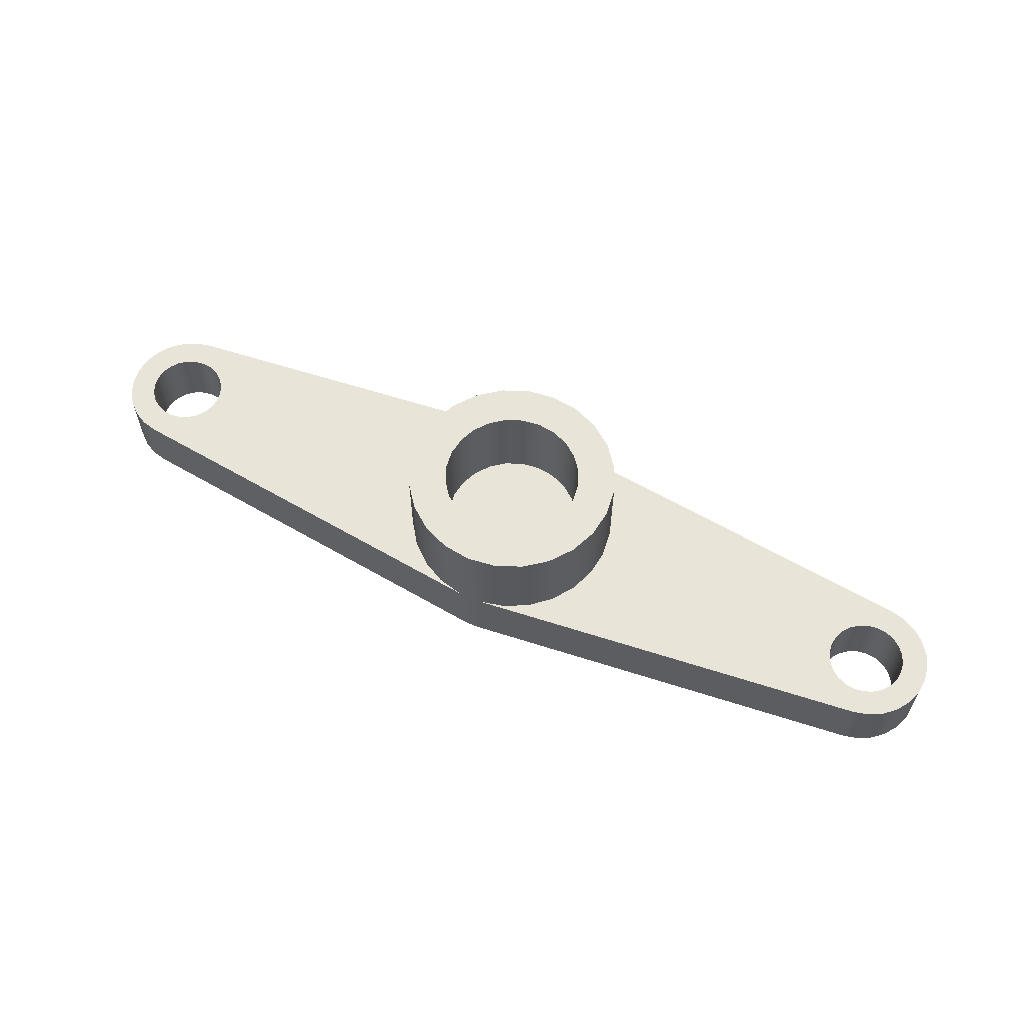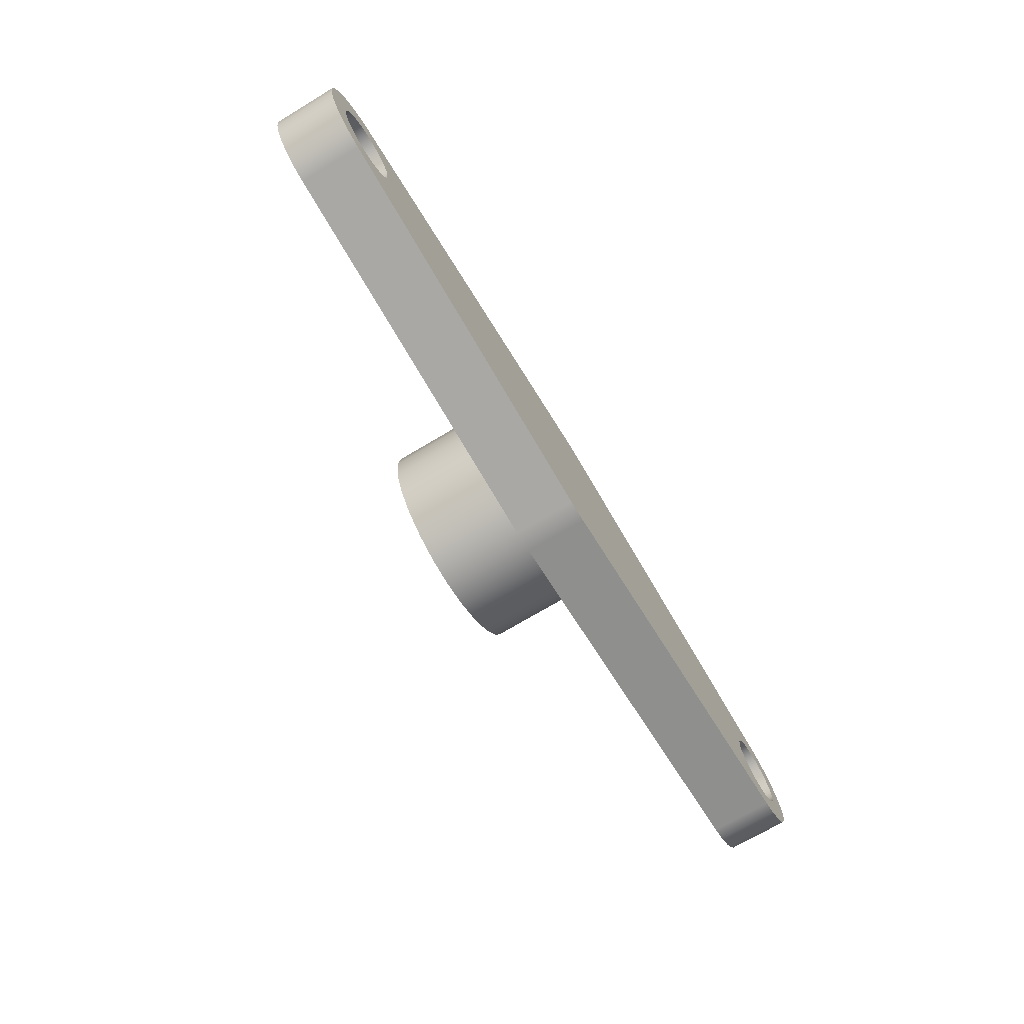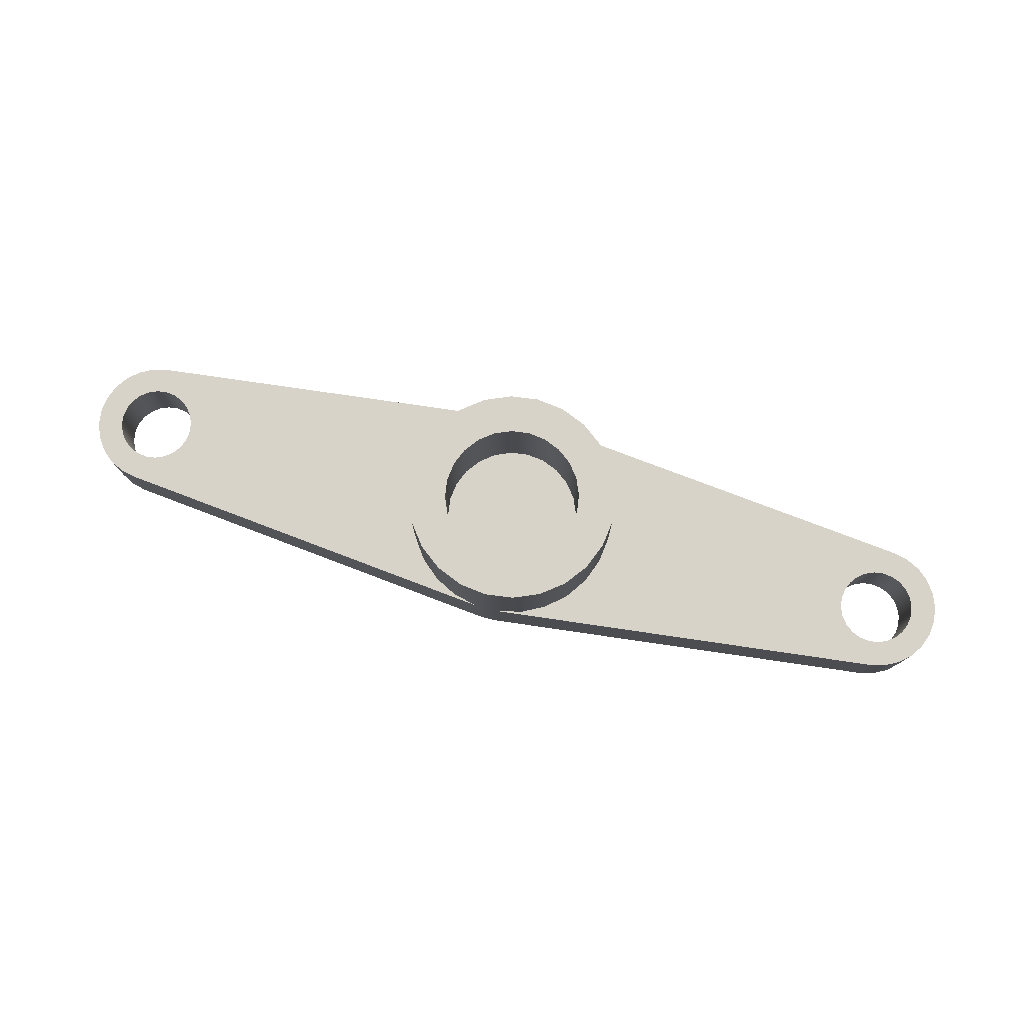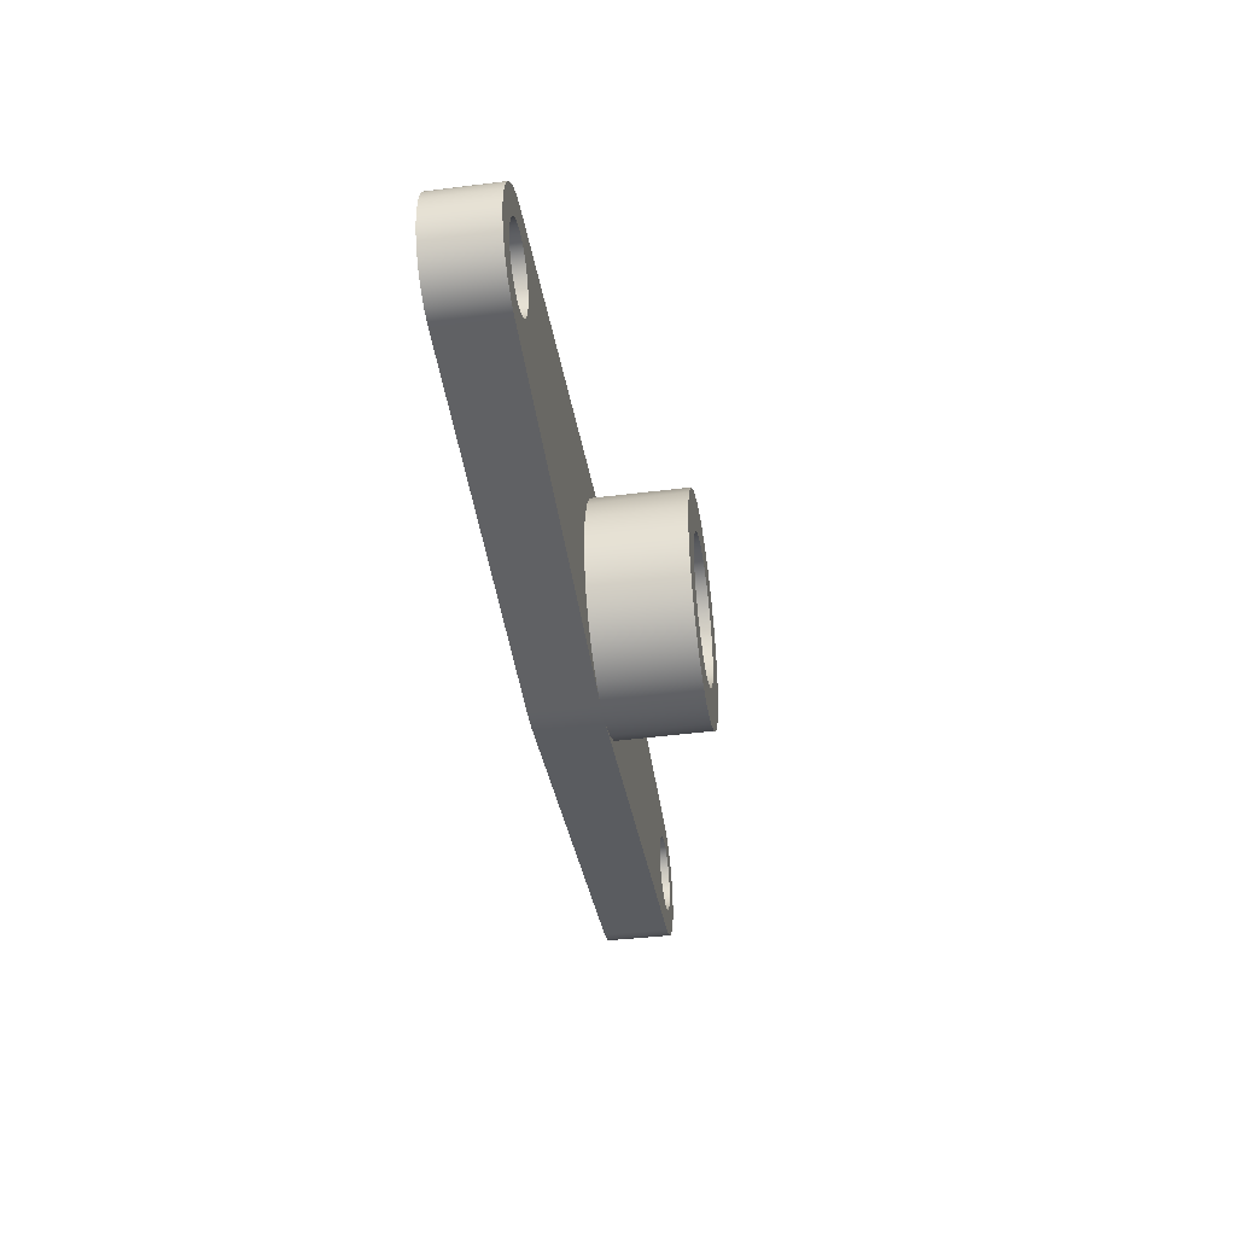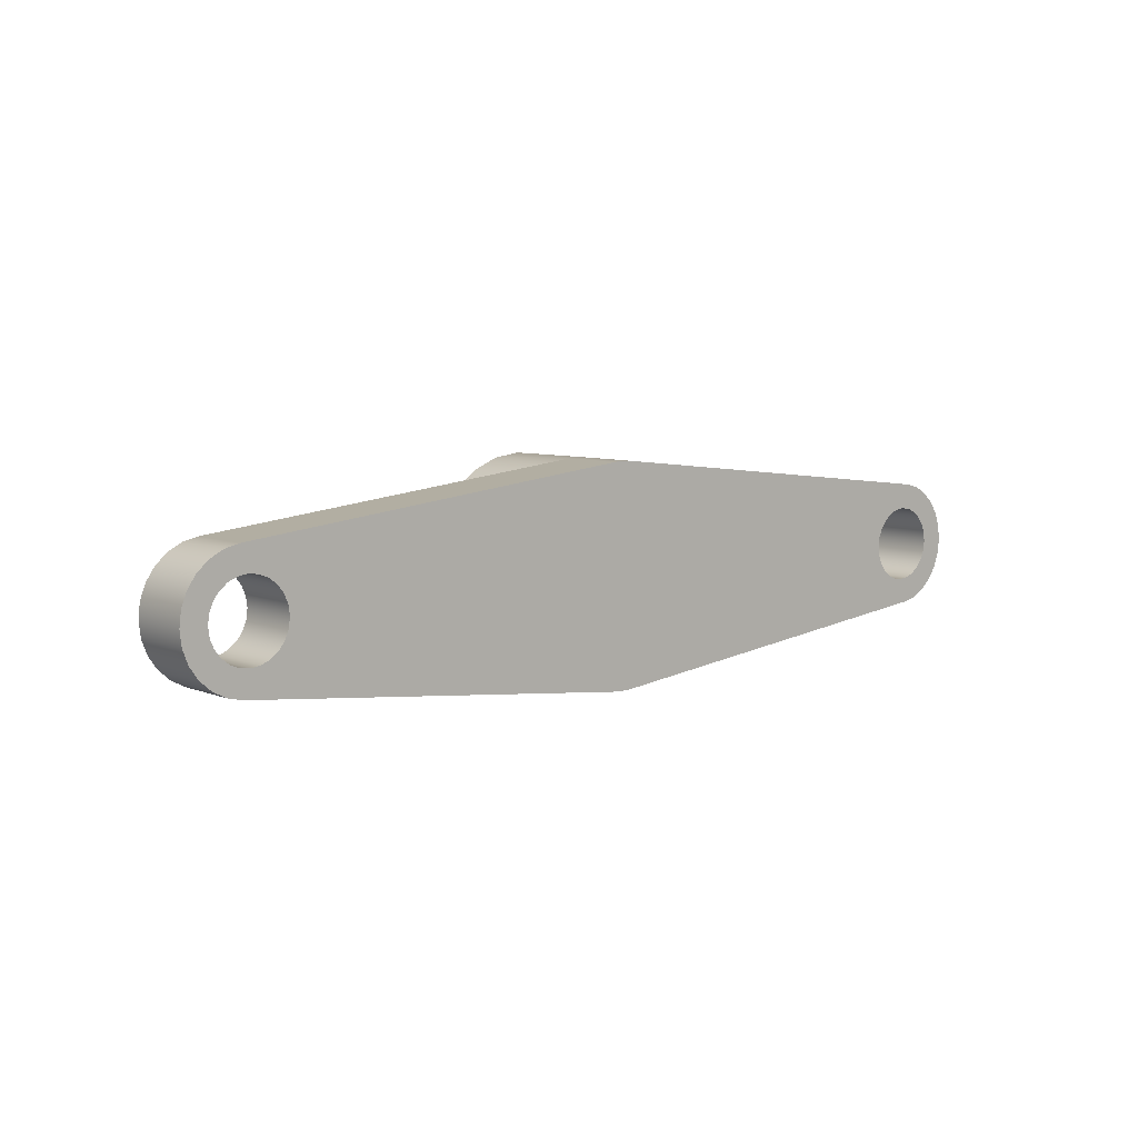
<metadata>
{"format":"obj","ext":"obj","renderer":"f3d","projection":"perspective","resolution":1024,"background":"white","views":[{"elev":60.3,"azim":24.5,"up":"+Z"},{"elev":-70.4,"azim":121.0,"up":"+Y"},{"elev":77.1,"azim":14.6,"up":"+Z"},{"elev":-40.5,"azim":-81.4,"up":"+Y"},{"elev":7.3,"azim":138.5,"up":"+Y"}]}
</metadata>
<code>
g Body1
v -2.75 -0 6
v -2.656 -0.7118 6
v -2.382 -1.375 6
v -1.945 -1.945 6
v -1.375 -2.382 6
v -0.7118 -2.656 6
v 0 -2.75 6
v 0.7118 -2.656 6
v 1.375 -2.382 6
v 1.945 -1.945 6
v 2.382 -1.375 6
v 2.656 -0.7118 6
v 2.75 0 6
v 2.656 0.7118 6
v 2.382 1.375 6
v 1.945 1.945 6
v 1.375 2.382 6
v 0.7118 2.656 6
v 0 2.75 6
v -0.7118 2.656 6
v -1.375 2.382 6
v -1.945 1.945 6
v -2.382 1.375 6
v -2.656 0.7118 6
v -2.75 -0 2.5
v -2.656 0.7118 2.5
v -2.382 1.375 2.5
v -1.945 1.945 2.5
v -1.375 2.382 2.5
v -0.7118 2.656 2.5
v 0 2.75 2.5
v 0.7118 2.656 2.5
v 1.375 2.382 2.5
v 1.945 1.945 2.5
v 2.382 1.375 2.5
v 2.656 0.7118 2.5
v 2.75 0 2.5
v 2.656 -0.7118 2.5
v 2.382 -1.375 2.5
v 1.945 -1.945 2.5
v 1.375 -2.382 2.5
v 0.7118 -2.656 2.5
v 0 -2.75 2.5
v -0.7118 -2.656 2.5
v -1.375 -2.382 2.5
v -1.945 -1.945 2.5
v -2.382 -1.375 2.5
v -2.656 -0.7118 2.5
v -4.25 -0 6
v -4.105 -1.1 6
v -3.681 -2.125 6
v -3.005 -3.005 6
v -2.125 -3.681 6
v -1.1 -4.105 6
v 0 -4.25 6
v 1.1 -4.105 6
v 2.125 -3.681 6
v 3.005 -3.005 6
v 3.681 -2.125 6
v 4.105 -1.1 6
v 4.25 0 6
v 4.105 1.1 6
v 3.681 2.125 6
v 3.005 3.005 6
v 2.125 3.681 6
v 1.1 4.105 6
v 0 4.25 6
v -1.1 4.105 6
v -2.125 3.681 6
v -3.005 3.005 6
v -3.681 2.125 6
v -4.105 1.1 6
v 0.4648 4.225 2.5
v 1.47 3.988 2.5
v 2.388 3.516 2.5
v 3.165 2.836 2.5
v 3.756 1.989 2.5
v 4.125 1.025 2.5
v 4.25 0 2.5
v 4.125 -1.025 2.5
v 3.756 -1.989 2.5
v 3.165 -2.836 2.5
v 2.388 -3.516 2.5
v 1.47 -3.988 2.5
v 0.4648 -4.225 2.5
v 16.27 -2.485 2.5
v 16.86 -2.346 2.5
v 17.4 -2.068 2.5
v 17.86 -1.668 2.5
v 18.21 -1.17 2.5
v 18.43 -0.6028 2.5
v 18.5 -0 2.5
v 18.43 0.6028 2.5
v 18.21 1.17 2.5
v 17.86 1.668 2.5
v 17.4 2.068 2.5
v 16.86 2.346 2.5
v 16.27 2.485 2.5
v 14.5 -0 2.5
v 14.55 0.3882 2.5
v 14.7 0.75 2.5
v 14.94 1.061 2.5
v 15.25 1.299 2.5
v 15.61 1.449 2.5
v 16 1.5 2.5
v 16.39 1.449 2.5
v 16.75 1.299 2.5
v 17.06 1.061 2.5
v 17.3 0.75 2.5
v 17.45 0.3882 2.5
v 17.5 -0 2.5
v 17.45 -0.3882 2.5
v 17.3 -0.75 2.5
v 17.06 -1.061 2.5
v 16.75 -1.299 2.5
v 16.39 -1.449 2.5
v 16 -1.5 2.5
v 15.61 -1.449 2.5
v 15.25 -1.299 2.5
v 14.94 -1.061 2.5
v 14.7 -0.75 2.5
v 14.55 -0.3882 2.5
v -0.4648 -4.225 2.5
v -1.47 -3.988 2.5
v -2.388 -3.516 2.5
v -3.165 -2.836 2.5
v -3.756 -1.989 2.5
v -4.125 -1.025 2.5
v -4.25 -0 2.5
v -4.125 1.025 2.5
v -3.756 1.989 2.5
v -3.165 2.836 2.5
v -2.388 3.516 2.5
v -1.47 3.988 2.5
v -0.4648 4.225 2.5
v -16.27 2.485 2.5
v -16.86 2.346 2.5
v -17.4 2.068 2.5
v -17.86 1.668 2.5
v -18.21 1.17 2.5
v -18.43 0.6028 2.5
v -18.5 0 2.5
v -18.43 -0.6028 2.5
v -18.21 -1.17 2.5
v -17.86 -1.668 2.5
v -17.4 -2.068 2.5
v -16.86 -2.346 2.5
v -16.27 -2.485 2.5
v -17.5 0 2.5
v -17.45 0.3882 2.5
v -17.3 0.75 2.5
v -17.06 1.061 2.5
v -16.75 1.299 2.5
v -16.39 1.449 2.5
v -16 1.5 2.5
v -15.61 1.449 2.5
v -15.25 1.299 2.5
v -14.94 1.061 2.5
v -14.7 0.75 2.5
v -14.55 0.3882 2.5
v -14.5 0 2.5
v -14.55 -0.3882 2.5
v -14.7 -0.75 2.5
v -14.94 -1.061 2.5
v -15.25 -1.299 2.5
v -15.61 -1.449 2.5
v -16 -1.5 2.5
v -16.39 -1.449 2.5
v -16.75 -1.299 2.5
v -17.06 -1.061 2.5
v -17.3 -0.75 2.5
v -17.45 -0.3882 2.5
v -17.5 0 0
v -17.45 -0.3882 0
v -17.3 -0.75 0
v -17.06 -1.061 0
v -16.75 -1.299 0
v -16.39 -1.449 0
v -16 -1.5 0
v -15.61 -1.449 0
v -15.25 -1.299 0
v -14.94 -1.061 0
v -14.7 -0.75 0
v -14.55 -0.3882 0
v -14.5 0 0
v -14.55 0.3882 0
v -14.7 0.75 0
v -14.94 1.061 0
v -15.25 1.299 0
v -15.61 1.449 0
v -16 1.5 0
v -16.39 1.449 0
v -16.75 1.299 0
v -17.06 1.061 0
v -17.3 0.75 0
v -17.45 0.3882 0
v -0.4648 -4.225 0
v -16.27 -2.485 0
v -16.86 -2.346 0
v -17.4 -2.068 0
v -17.86 -1.668 0
v -18.21 -1.17 0
v -18.43 -0.6028 0
v -18.5 0 0
v -18.43 0.6028 0
v -18.21 1.17 0
v -17.86 1.668 0
v -17.4 2.068 0
v -16.86 2.346 0
v -16.27 2.485 0
v -0.4648 4.225 0
v -0.1552 4.247 0
v 0.1552 4.247 0
v 0.4648 4.225 0
v 16.27 2.485 0
v 16.86 2.346 0
v 17.4 2.068 0
v 17.86 1.668 0
v 18.21 1.17 0
v 18.43 0.6028 0
v 18.5 -0 0
v 18.43 -0.6028 0
v 18.21 -1.17 0
v 17.86 -1.668 0
v 17.4 -2.068 0
v 16.86 -2.346 0
v 16.27 -2.485 0
v 0.4648 -4.225 0
v 0.1552 -4.247 0
v -0.1552 -4.247 0
v 14.5 -0 0
v 14.55 -0.3882 0
v 14.7 -0.75 0
v 14.94 -1.061 0
v 15.25 -1.299 0
v 15.61 -1.449 0
v 16 -1.5 0
v 16.39 -1.449 0
v 16.75 -1.299 0
v 17.06 -1.061 0
v 17.3 -0.75 0
v 17.45 -0.3882 0
v 17.5 -0 0
v 17.45 0.3882 0
v 17.3 0.75 0
v 17.06 1.061 0
v 16.75 1.299 0
v 16.39 1.449 0
v 16 1.5 0
v 15.61 1.449 0
v 15.25 1.299 0
v 14.94 1.061 0
v 14.7 0.75 0
v 14.55 0.3882 0
f 2 48 1
f 1 48 25
f 1 25 24
f 24 25 26
f 24 26 23
f 23 26 27
f 23 27 22
f 22 27 28
f 22 28 21
f 21 28 29
f 21 29 20
f 20 29 30
f 20 30 19
f 19 30 31
f 19 31 18
f 18 31 32
f 18 32 17
f 17 32 33
f 17 33 16
f 16 33 34
f 16 34 15
f 15 34 35
f 15 35 14
f 14 35 36
f 14 36 13
f 13 36 37
f 13 37 12
f 12 37 38
f 12 38 11
f 11 38 39
f 11 39 10
f 10 39 40
f 10 40 9
f 9 40 41
f 9 41 8
f 8 41 42
f 8 42 7
f 7 42 43
f 7 43 6
f 6 43 44
f 6 44 5
f 5 44 45
f 5 45 4
f 4 45 46
f 4 46 3
f 3 46 47
f 3 47 2
f 2 47 48
f 2 1 49
f 49 1 24
f 49 24 72
f 72 24 23
f 72 23 71
f 71 23 22
f 71 22 70
f 70 22 21
f 70 21 69
f 69 21 20
f 69 20 68
f 68 20 19
f 68 19 67
f 67 19 66
f 66 19 18
f 66 18 65
f 65 18 17
f 65 17 64
f 64 17 16
f 64 16 63
f 63 16 15
f 63 15 62
f 62 15 14
f 62 14 61
f 61 14 13
f 61 13 60
f 60 13 12
f 60 12 11
f 60 11 59
f 59 11 10
f 59 10 58
f 58 10 9
f 58 9 57
f 57 9 8
f 57 8 56
f 56 8 7
f 56 7 55
f 55 7 54
f 54 7 6
f 54 6 53
f 53 6 5
f 53 5 52
f 52 5 4
f 52 4 51
f 51 4 3
f 51 3 50
f 50 3 2
f 50 2 49
f 73 74 98
f 98 74 75
f 98 75 76
f 76 77 98
f 98 77 103
f 98 103 104
f 103 77 102
f 102 77 78
f 102 78 101
f 101 78 100
f 100 78 79
f 100 79 99
f 99 79 122
f 122 79 80
f 122 80 121
f 121 80 120
f 120 80 81
f 120 81 119
f 119 81 86
f 119 86 118
f 118 86 117
f 117 86 87
f 117 87 116
f 116 87 88
f 116 88 89
f 81 82 86
f 86 82 83
f 86 83 84
f 84 85 86
f 90 114 89
f 89 114 115
f 89 115 116
f 114 90 113
f 113 90 91
f 113 91 112
f 112 91 92
f 112 92 111
f 111 92 110
f 110 92 93
f 110 93 109
f 109 93 94
f 109 94 108
f 108 94 95
f 108 95 107
f 107 95 106
f 106 95 96
f 106 96 97
f 106 97 105
f 105 97 98
f 105 98 104
f 123 124 148
f 148 124 125
f 148 125 126
f 126 127 148
f 148 127 165
f 148 165 166
f 165 127 164
f 164 127 128
f 164 128 163
f 163 128 162
f 162 128 129
f 162 129 161
f 161 129 160
f 160 129 130
f 160 130 159
f 159 130 158
f 158 130 131
f 158 131 157
f 157 131 136
f 157 136 156
f 156 136 155
f 155 136 137
f 155 137 154
f 154 137 138
f 154 138 139
f 131 132 136
f 136 132 133
f 136 133 134
f 134 135 136
f 140 152 139
f 139 152 153
f 139 153 154
f 152 140 151
f 151 140 141
f 151 141 150
f 150 141 142
f 150 142 149
f 149 142 172
f 172 142 143
f 172 143 171
f 171 143 144
f 171 144 170
f 170 144 145
f 170 145 169
f 169 145 168
f 168 145 146
f 168 146 147
f 168 147 167
f 167 147 148
f 167 148 166
f 196 173 204
f 204 173 174
f 204 174 203
f 203 174 175
f 203 175 202
f 202 175 176
f 202 176 177
f 202 177 201
f 201 177 178
f 201 178 179
f 180 198 179
f 179 198 199
f 179 199 200
f 180 181 198
f 198 181 197
f 197 181 182
f 197 182 183
f 183 184 197
f 197 184 232
f 197 232 228
f 228 232 233
f 228 233 234
f 232 184 231
f 231 184 185
f 231 185 254
f 254 185 186
f 254 186 214
f 214 186 211
f 214 211 213
f 213 211 212
f 186 187 211
f 211 187 188
f 211 188 189
f 211 189 210
f 210 189 190
f 210 190 191
f 192 207 191
f 191 207 208
f 191 208 209
f 192 193 207
f 207 193 206
f 206 193 194
f 206 194 195
f 206 195 205
f 205 195 196
f 205 196 204
f 200 201 179
f 209 210 191
f 215 251 214
f 214 251 252
f 214 252 253
f 216 249 215
f 215 249 250
f 215 250 251
f 216 217 249
f 249 217 218
f 249 218 248
f 248 218 247
f 247 218 219
f 247 219 246
f 246 219 245
f 245 219 220
f 245 220 244
f 244 220 221
f 244 221 243
f 243 221 242
f 242 221 222
f 242 222 241
f 241 222 223
f 241 223 240
f 240 223 239
f 239 223 224
f 239 224 238
f 238 224 237
f 237 224 225
f 237 225 226
f 226 227 237
f 237 227 236
f 236 227 235
f 235 227 228
f 235 228 234
f 229 230 228
f 228 230 197
f 253 254 214
f 122 232 99
f 99 232 231
f 99 231 100
f 100 231 254
f 100 254 101
f 101 254 253
f 101 253 102
f 102 253 252
f 102 252 103
f 103 252 251
f 103 251 104
f 104 251 250
f 104 250 105
f 105 250 249
f 105 249 106
f 106 249 248
f 106 248 107
f 107 248 247
f 107 247 108
f 108 247 246
f 108 246 109
f 109 246 245
f 109 245 110
f 110 245 244
f 110 244 111
f 111 244 243
f 111 243 112
f 112 243 242
f 112 242 113
f 113 242 241
f 113 241 114
f 114 241 240
f 114 240 115
f 115 240 239
f 115 239 116
f 116 239 238
f 116 238 117
f 117 238 237
f 117 237 118
f 118 237 236
f 118 236 119
f 119 236 235
f 119 235 120
f 120 235 234
f 120 234 121
f 121 234 233
f 121 233 122
f 122 233 232
f 172 174 149
f 149 174 173
f 149 173 150
f 150 173 196
f 150 196 151
f 151 196 195
f 151 195 152
f 152 195 194
f 152 194 153
f 153 194 193
f 153 193 154
f 154 193 192
f 154 192 155
f 155 192 191
f 155 191 156
f 156 191 190
f 156 190 157
f 157 190 189
f 157 189 158
f 158 189 188
f 158 188 159
f 159 188 187
f 159 187 160
f 160 187 186
f 160 186 161
f 161 186 185
f 161 185 162
f 162 185 184
f 162 184 163
f 163 184 183
f 163 183 164
f 164 183 182
f 164 182 165
f 165 182 181
f 165 181 166
f 166 181 180
f 166 180 167
f 167 180 179
f 167 179 168
f 168 179 178
f 168 178 169
f 169 178 177
f 169 177 170
f 170 177 176
f 170 176 171
f 171 176 175
f 171 175 172
f 172 175 174
f 228 227 85
f 85 227 86
f 72 130 49
f 49 130 129
f 49 129 128
f 130 72 131
f 131 72 71
f 131 71 132
f 132 71 70
f 132 70 133
f 133 70 69
f 133 69 134
f 134 69 68
f 134 68 135
f 135 68 67
f 135 67 212
f 212 67 213
f 213 67 73
f 213 73 214
f 67 66 73
f 73 66 74
f 74 66 65
f 74 65 75
f 75 65 64
f 75 64 76
f 76 64 63
f 76 63 77
f 77 63 62
f 77 62 78
f 78 62 61
f 78 61 79
f 79 61 80
f 80 61 60
f 80 60 81
f 81 60 59
f 81 59 82
f 82 59 58
f 82 58 83
f 83 58 57
f 83 57 84
f 84 57 56
f 84 56 85
f 85 56 55
f 85 55 229
f 229 55 230
f 230 55 123
f 230 123 197
f 55 54 123
f 123 54 124
f 124 54 53
f 124 53 125
f 125 53 52
f 125 52 126
f 126 52 51
f 126 51 127
f 127 51 50
f 127 50 128
f 128 50 49
f 229 228 85
f 212 211 135
f 198 197 148
f 148 197 123
f 136 210 137
f 137 210 209
f 137 209 138
f 138 209 208
f 138 208 139
f 139 208 207
f 139 207 140
f 140 207 206
f 140 206 141
f 141 206 205
f 141 205 142
f 142 205 204
f 142 204 143
f 143 204 203
f 143 203 144
f 144 203 202
f 144 202 145
f 145 202 201
f 145 201 146
f 146 201 200
f 146 200 147
f 147 200 199
f 147 199 148
f 148 199 198
f 211 210 135
f 135 210 136
f 215 214 98
f 98 214 73
f 86 227 87
f 87 227 226
f 87 226 88
f 88 226 225
f 88 225 89
f 89 225 224
f 89 224 90
f 90 224 223
f 90 223 91
f 91 223 222
f 91 222 92
f 92 222 221
f 92 221 93
f 93 221 220
f 93 220 94
f 94 220 219
f 94 219 95
f 95 219 218
f 95 218 96
f 96 218 217
f 96 217 97
f 97 217 216
f 97 216 98
f 98 216 215
f 48 38 25
f 25 38 37
f 25 37 26
f 26 37 36
f 26 36 27
f 27 36 35
f 27 35 28
f 28 35 34
f 28 34 29
f 29 34 33
f 29 33 30
f 30 33 32
f 30 32 31
f 38 48 39
f 39 48 47
f 39 47 40
f 40 47 46
f 40 46 41
f 41 46 45
f 41 45 42
f 42 45 44
f 42 44 43

</code>
